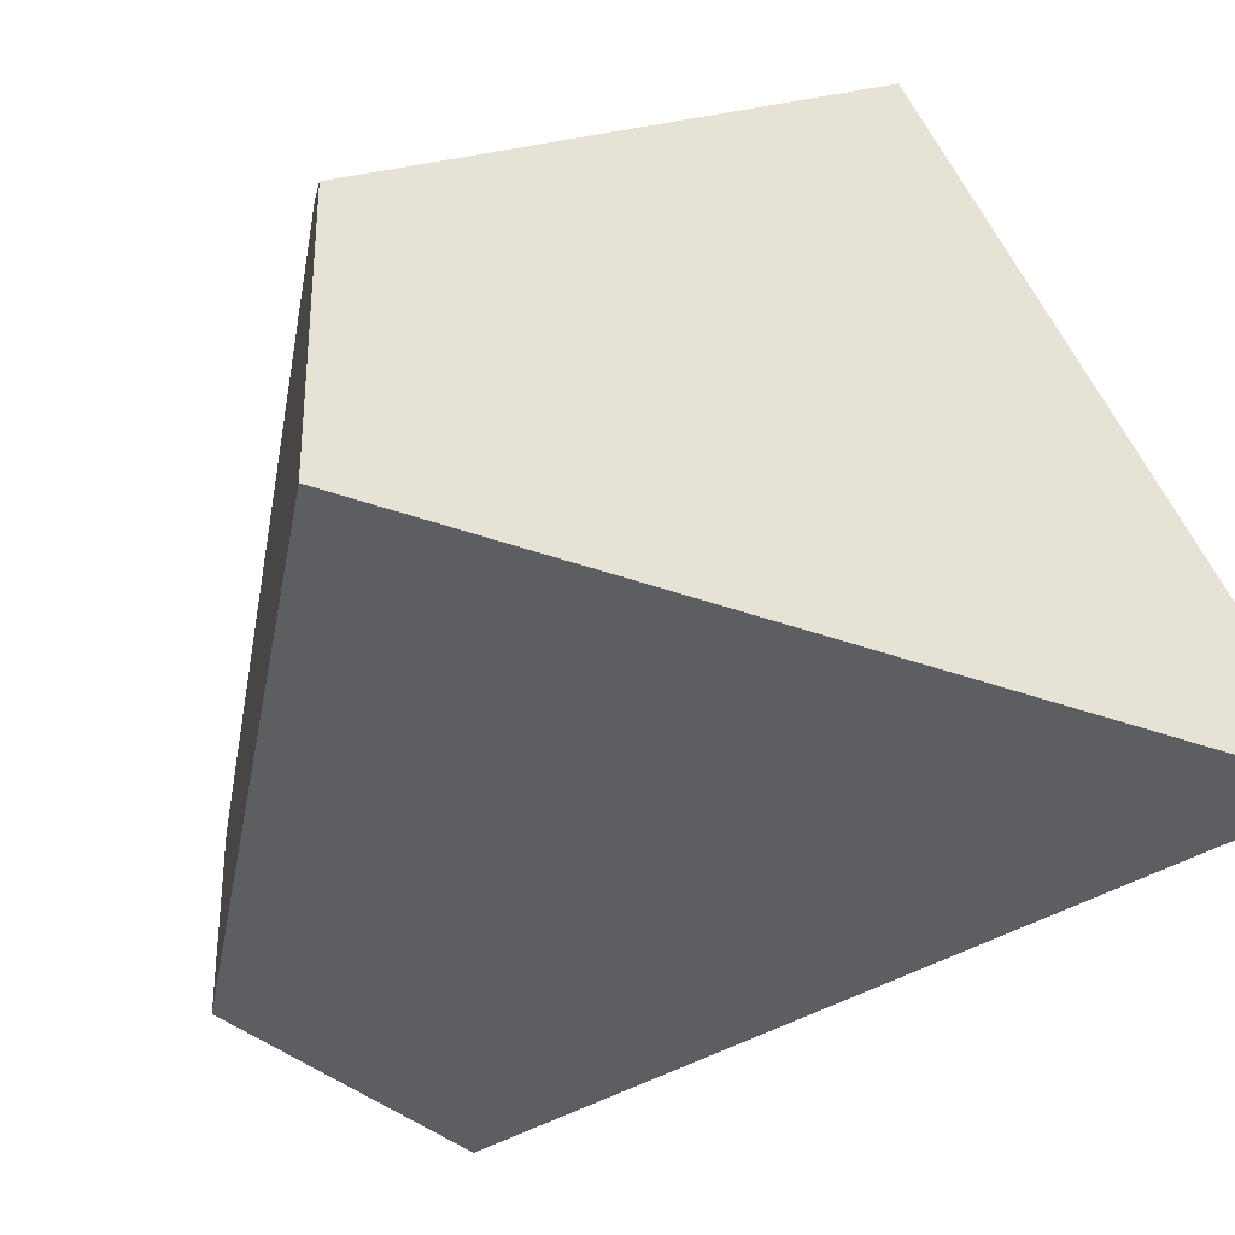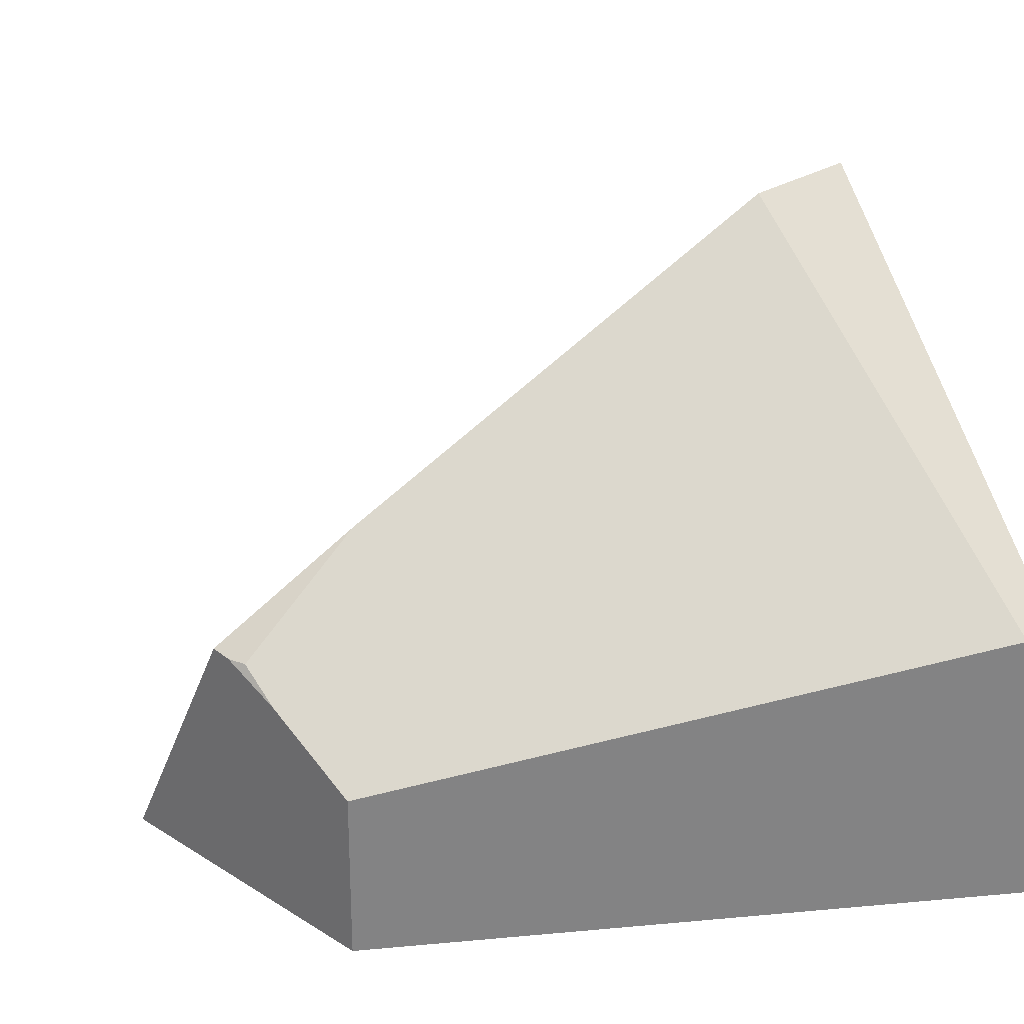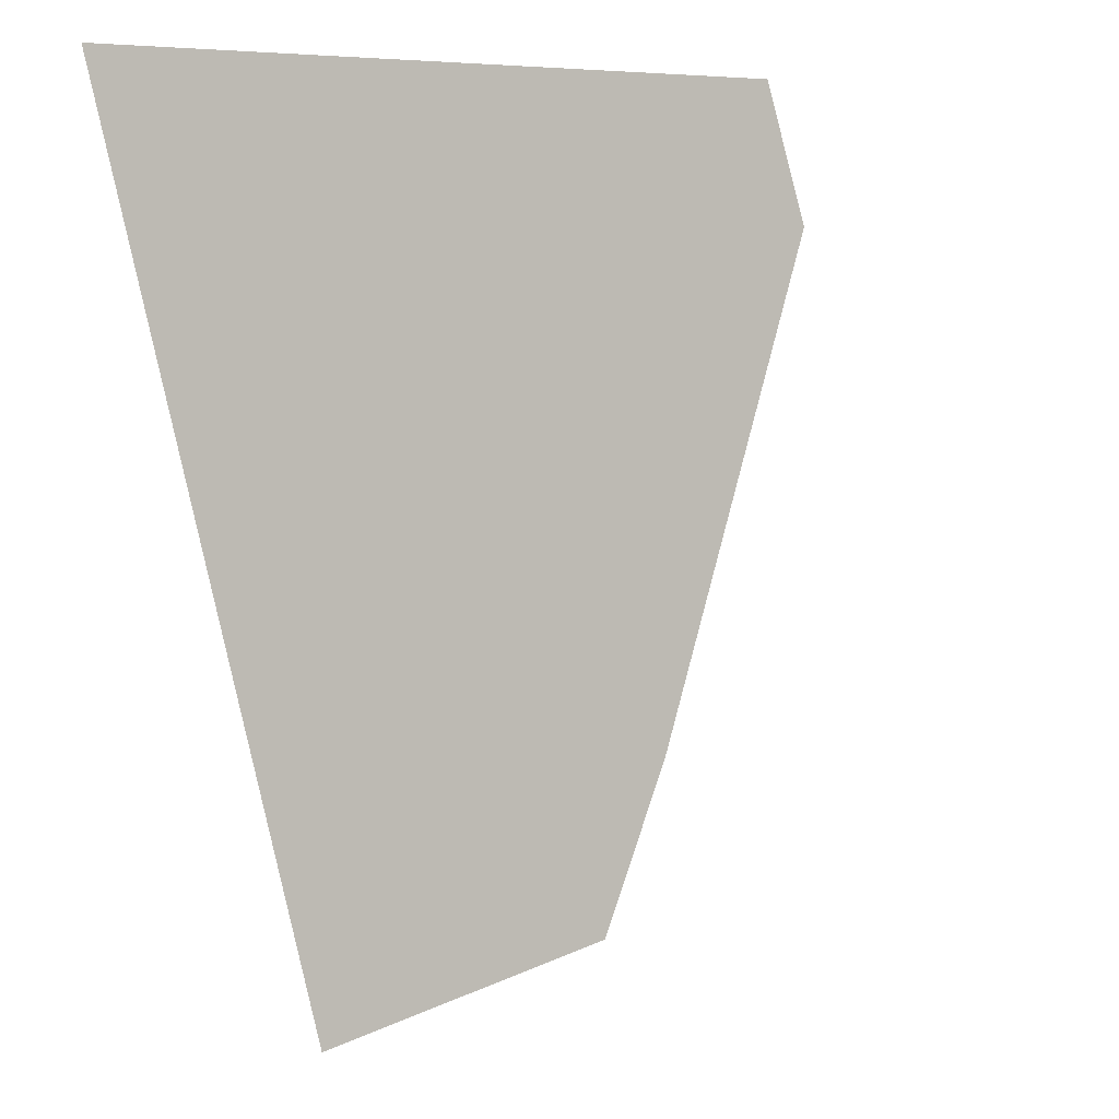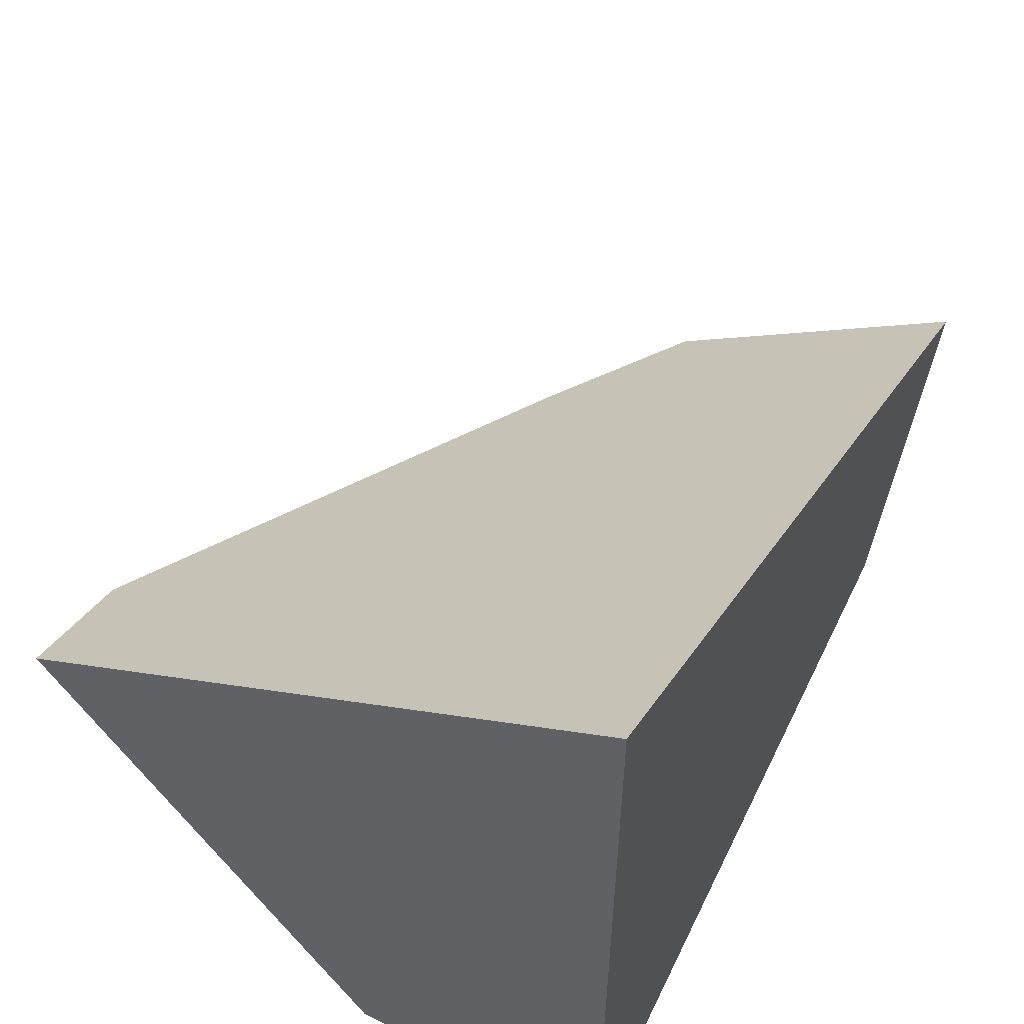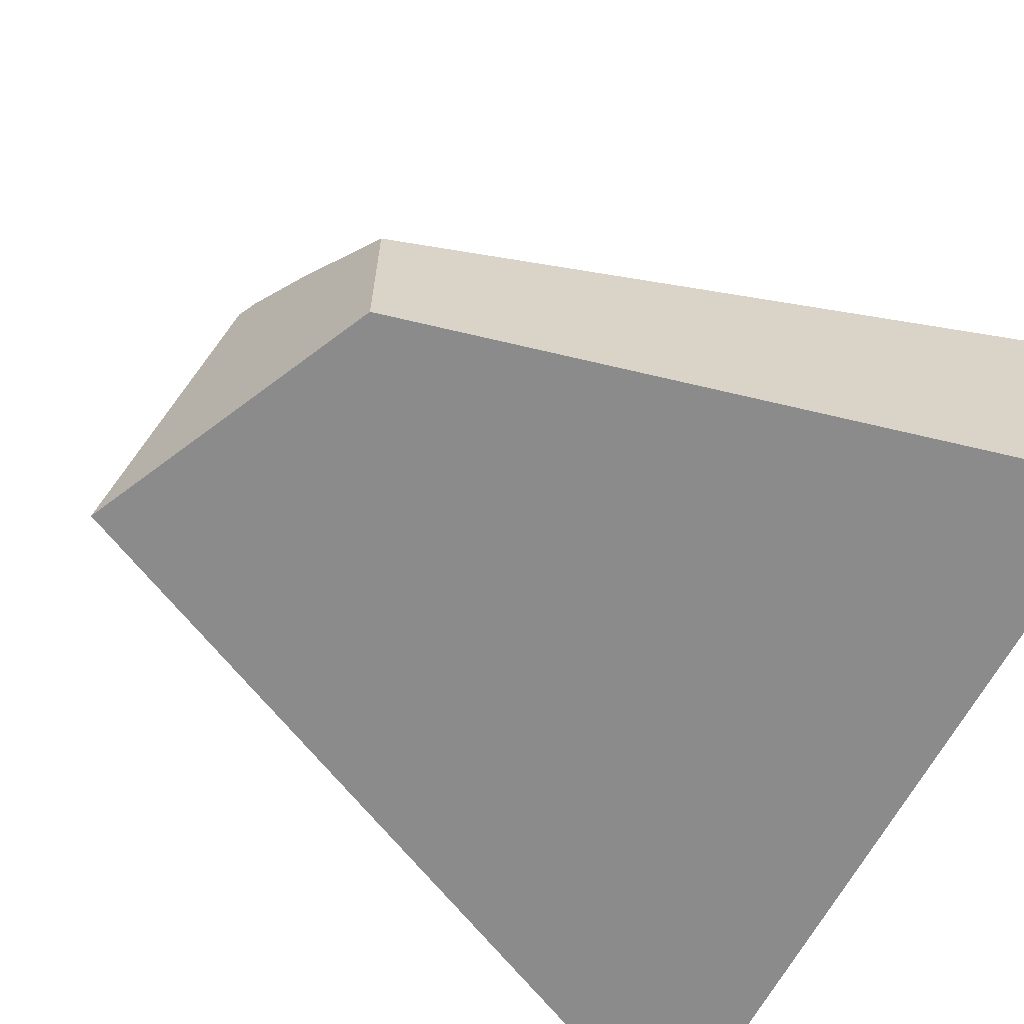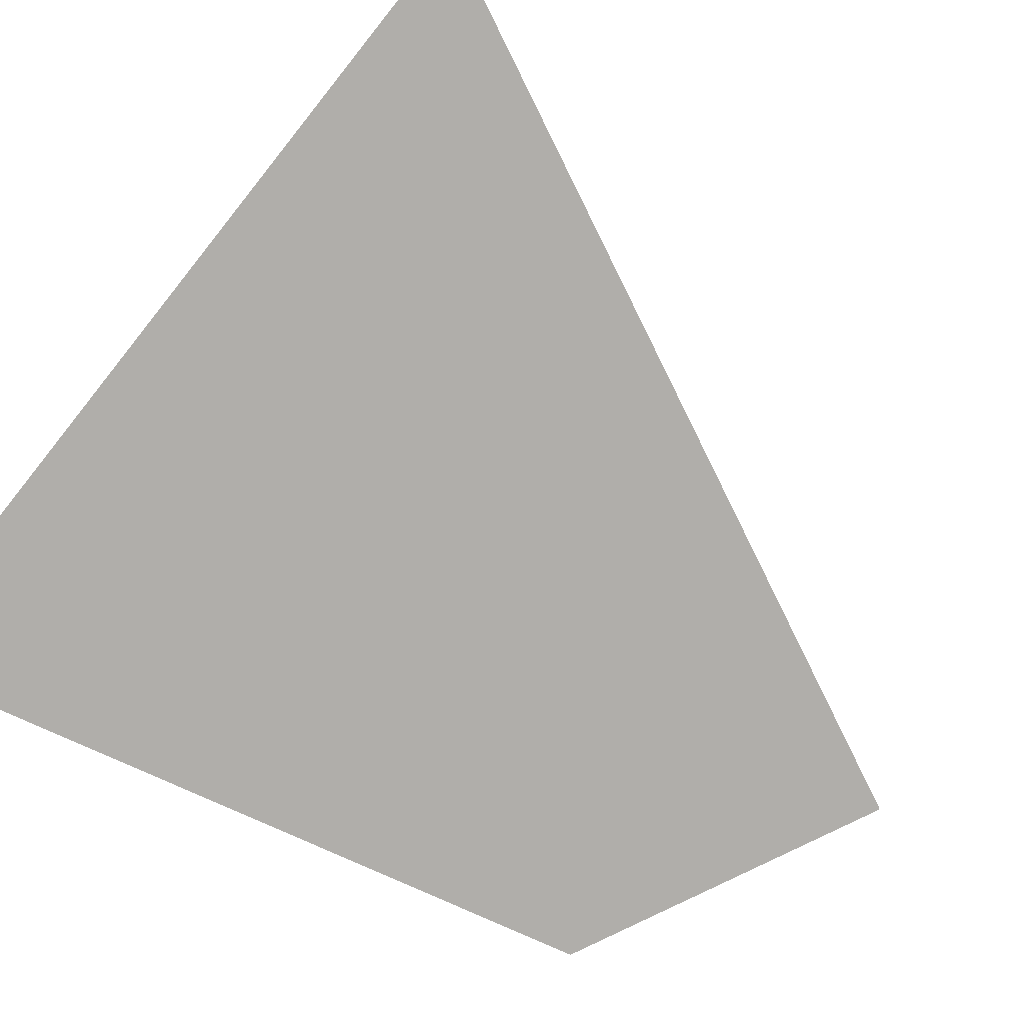
<metadata>
{"format":"obj","ext":"obj","renderer":"f3d","projection":"perspective","resolution":1024,"background":"white","views":[{"elev":-37.9,"azim":65.1,"up":"+Z"},{"elev":28.4,"azim":-22.0,"up":"+Z"},{"elev":73.4,"azim":-103.4,"up":"+Y"},{"elev":55.6,"azim":117.5,"up":"+Y"},{"elev":-63.9,"azim":-27.7,"up":"+Z"},{"elev":-77.8,"azim":141.4,"up":"+Z"}]}
</metadata>
<code>
v 0.2824 0.5043 -0.2028
v 0.2824 -0.3654 -0.2028
v -0.4161 -0.1903 -0.2028
v -0.5562 0.1139 -0.2028
v 0.2824 0.1412 0.4339
v 0.2824 -0.3696 0.08778
v 0.2824 -0.3654 -0.2028
v 0.2824 0.5043 -0.2028
v -0.4597 -0.09906 0.04607
v -0.4748 -0.05606 0.07663
v -0.4875 -0.03922 0.07624
v -0.4748 -0.05606 0.07663
v -0.4597 -0.09906 0.04607
v -0.416 -0.193 -0.01624
v 0.2407 -0.3595 0.1112
v 0.1461 0.07311 0.4419
v -0.3394 -0.002412 0.1781
v -0.4875 -0.03922 0.07624
v -0.4748 -0.05606 0.07663
v -0.3394 -0.002412 0.1781
v -0.4967 -0.01928 0.07921
v 0.1461 0.07311 0.4419
v 0.2407 -0.3595 0.1112
v 0.2824 -0.3696 0.08778
v 0.2824 0.1412 0.4339
v -0.416 -0.193 -0.01624
v -0.4597 -0.09906 0.04607
v -0.4875 -0.03922 0.07624
v -0.4967 -0.01928 0.07921
v -0.5562 0.1139 -0.2028
v -0.4161 -0.1903 -0.2028
v 0.2824 -0.3654 -0.2028
v 0.2824 -0.3696 0.08778
v 0.2407 -0.3595 0.1112
v -0.416 -0.193 -0.01624
v -0.4161 -0.1903 -0.2028
v 0.2824 0.5043 -0.2028
v -0.5562 0.1139 -0.2028
v -0.4967 -0.01928 0.07921
v -0.3394 -0.002412 0.1781
v 0.1461 0.07311 0.4419
v 0.2824 0.1412 0.4339
f 26 27 28 29 30 31
f 9 10 11
f 12 13 14 15 16 17
f 32 33 34 35 36
f 22 23 24 25
f 18 19 20 21
f 5 6 7 8
f 1 2 3 4
f 37 38 39 40 41 42

</code>
